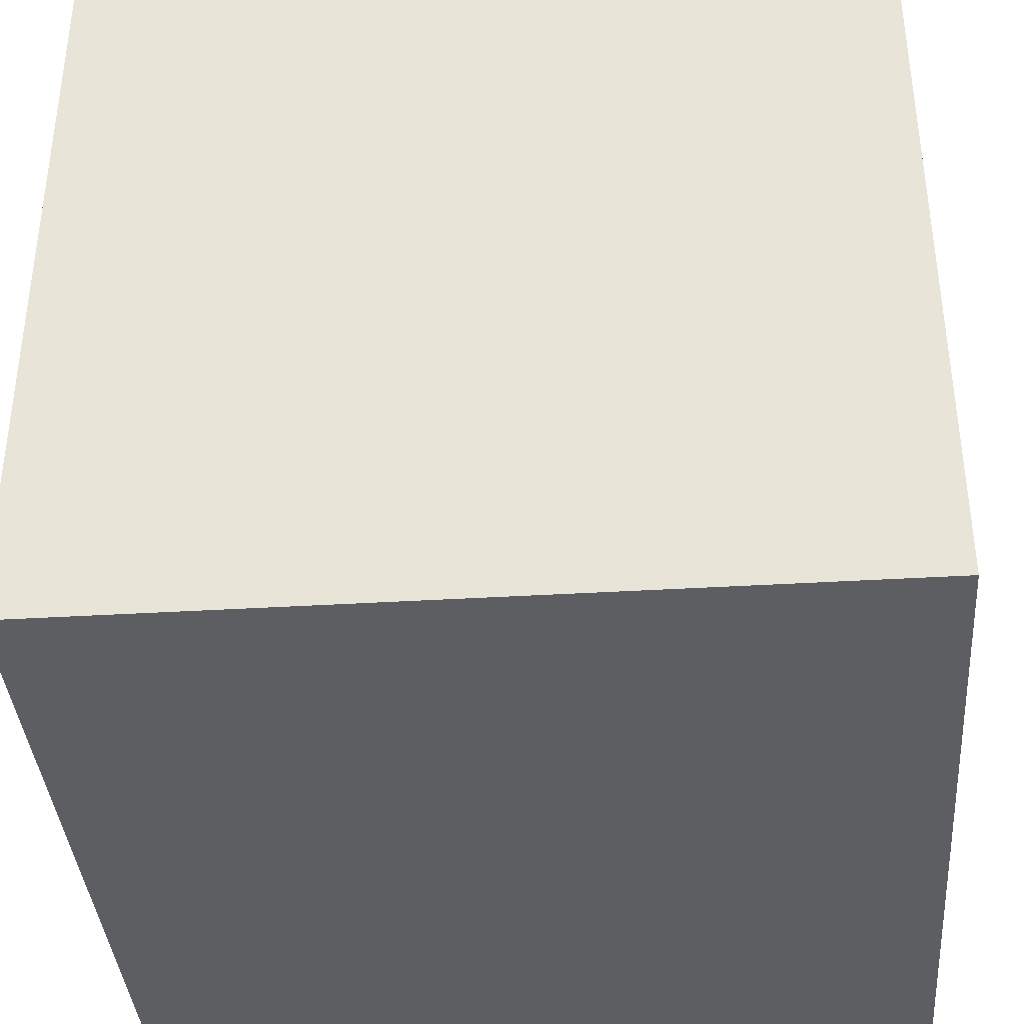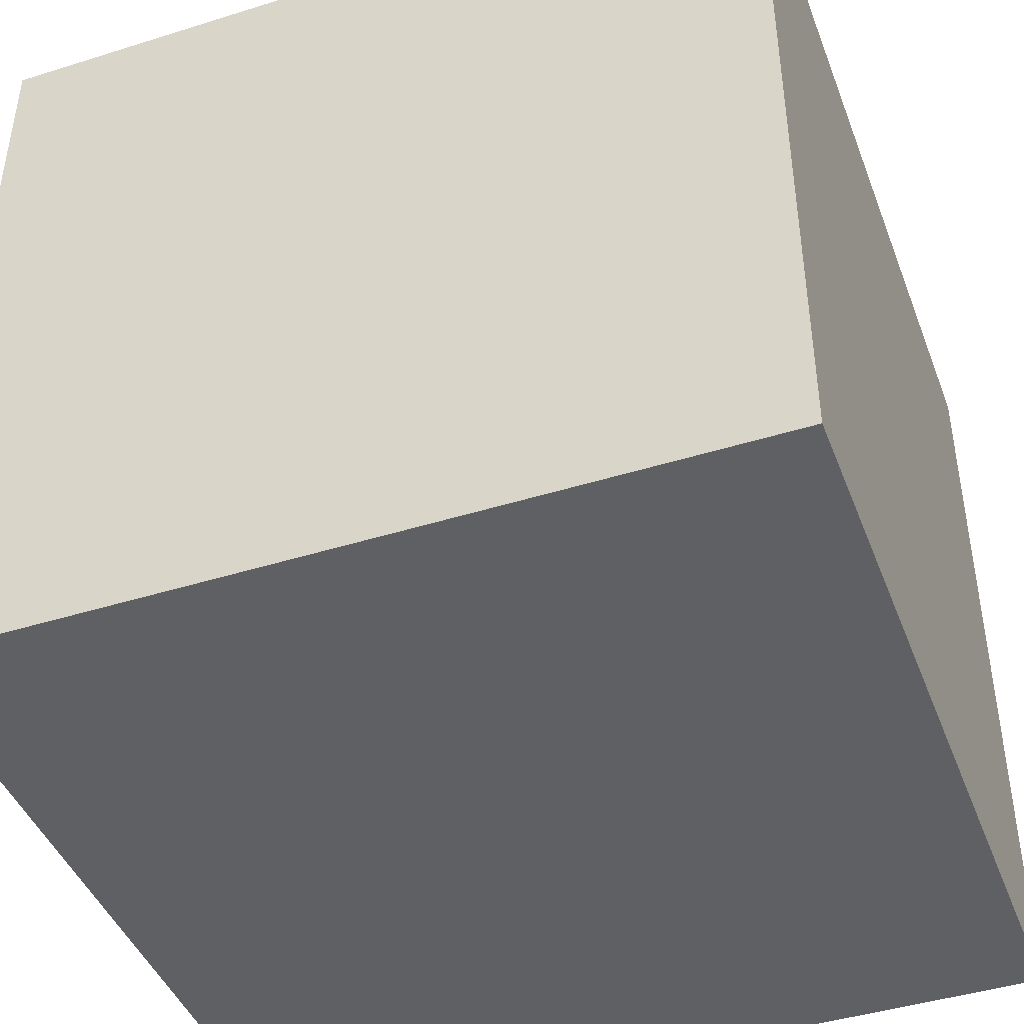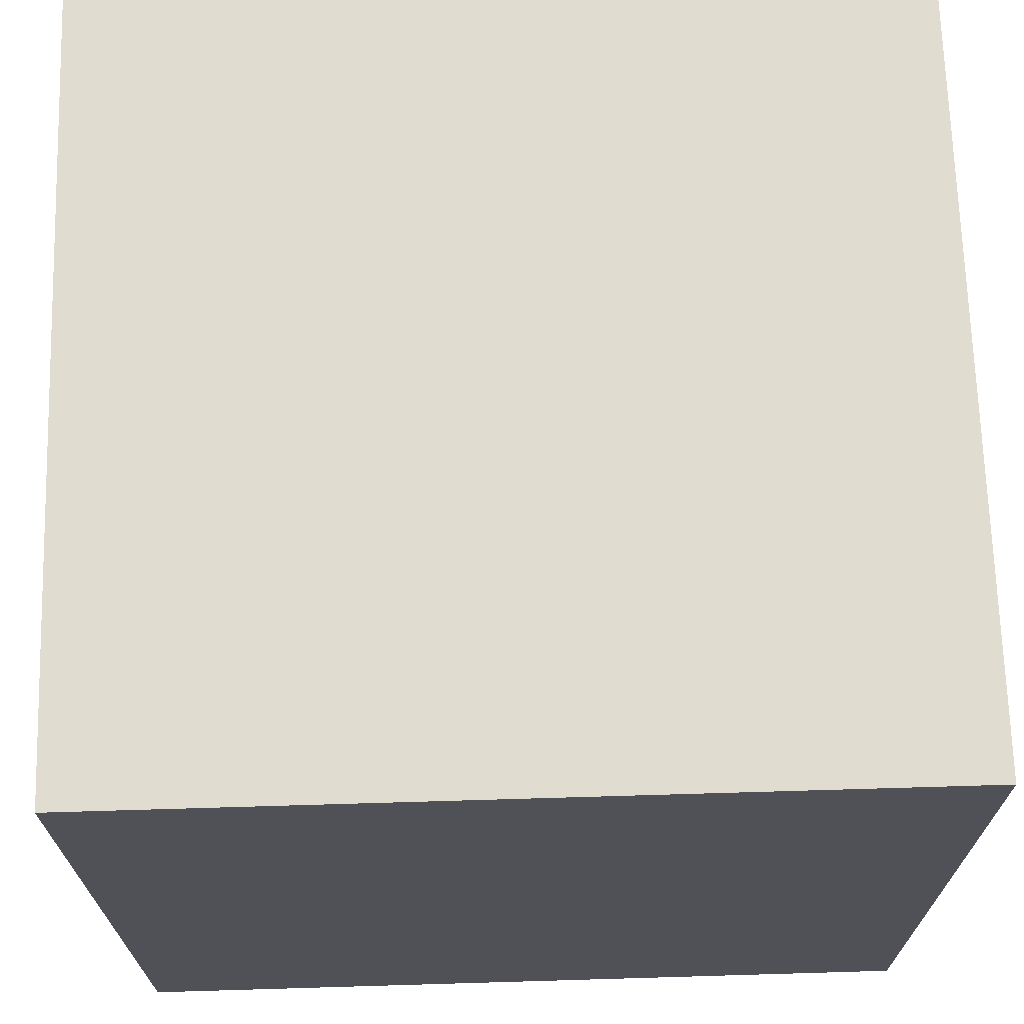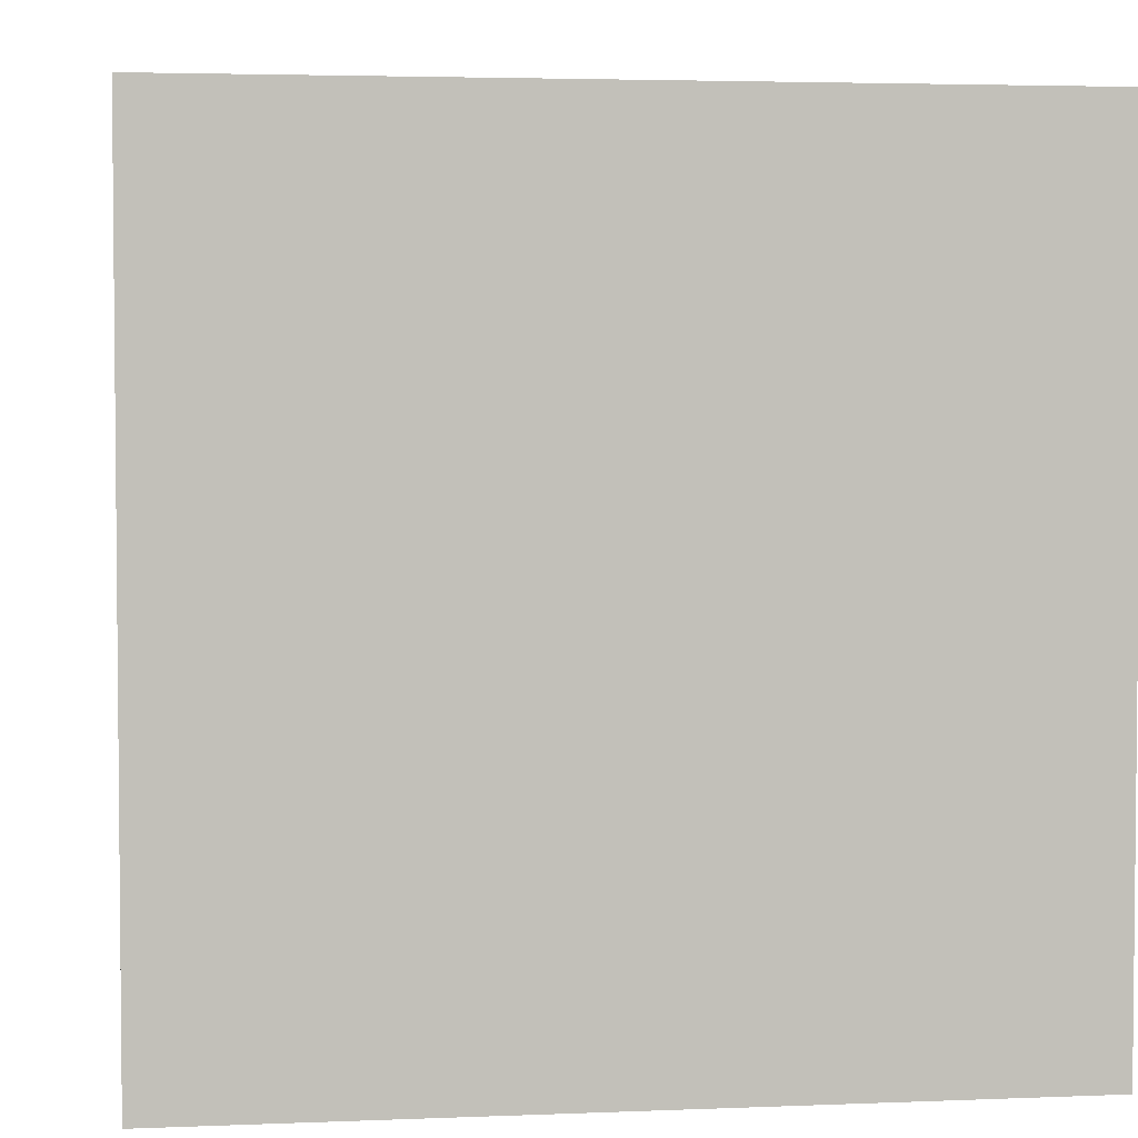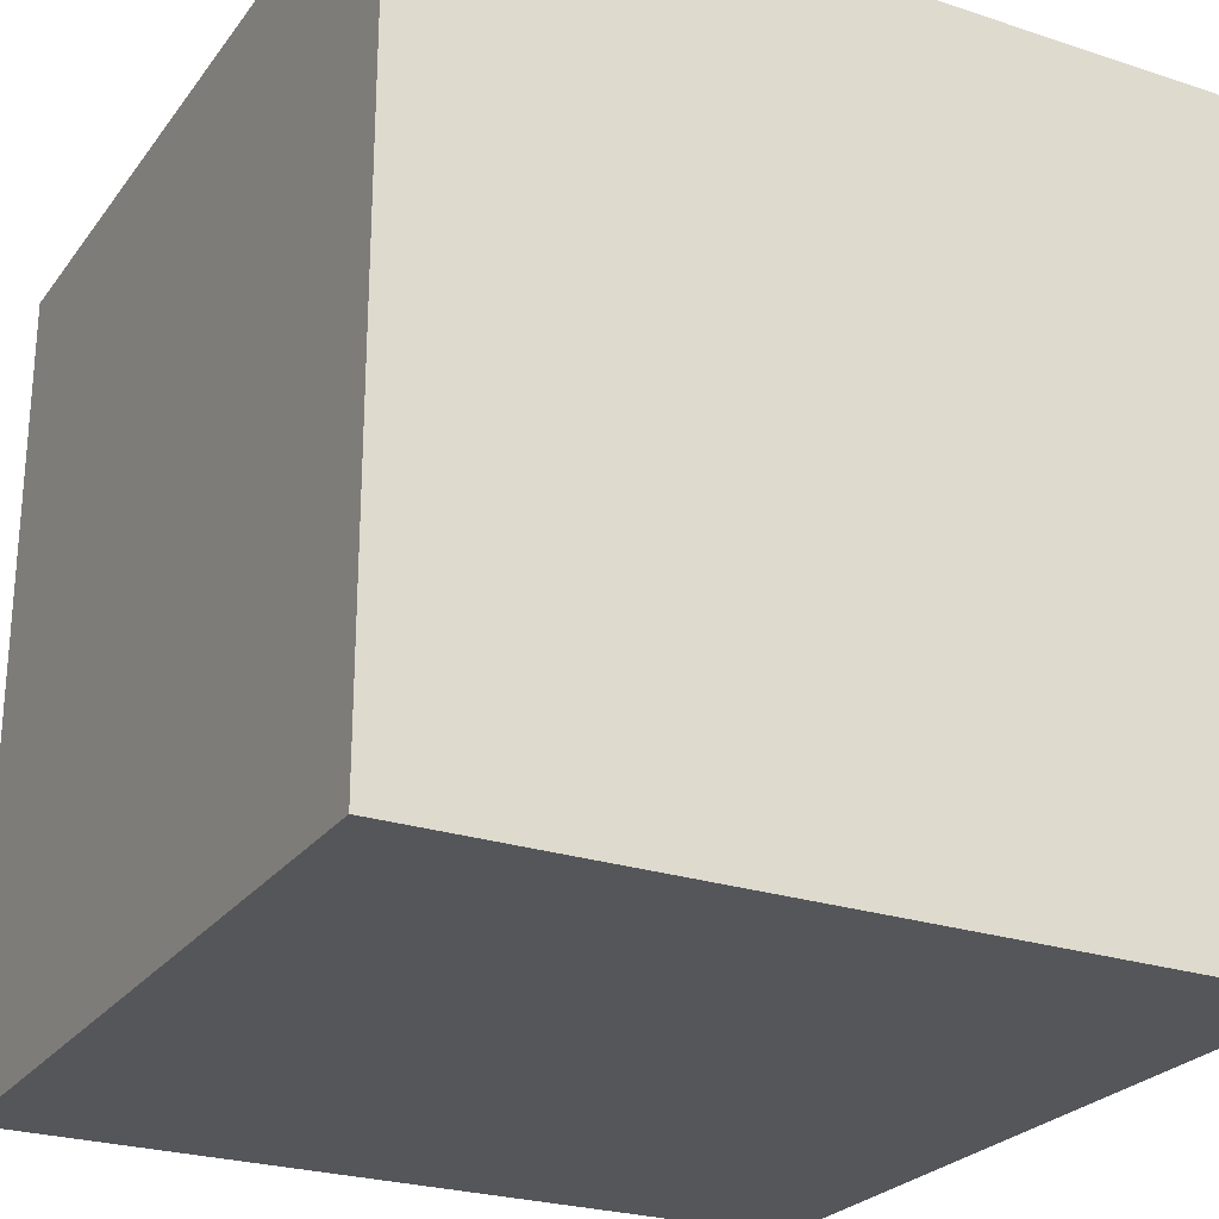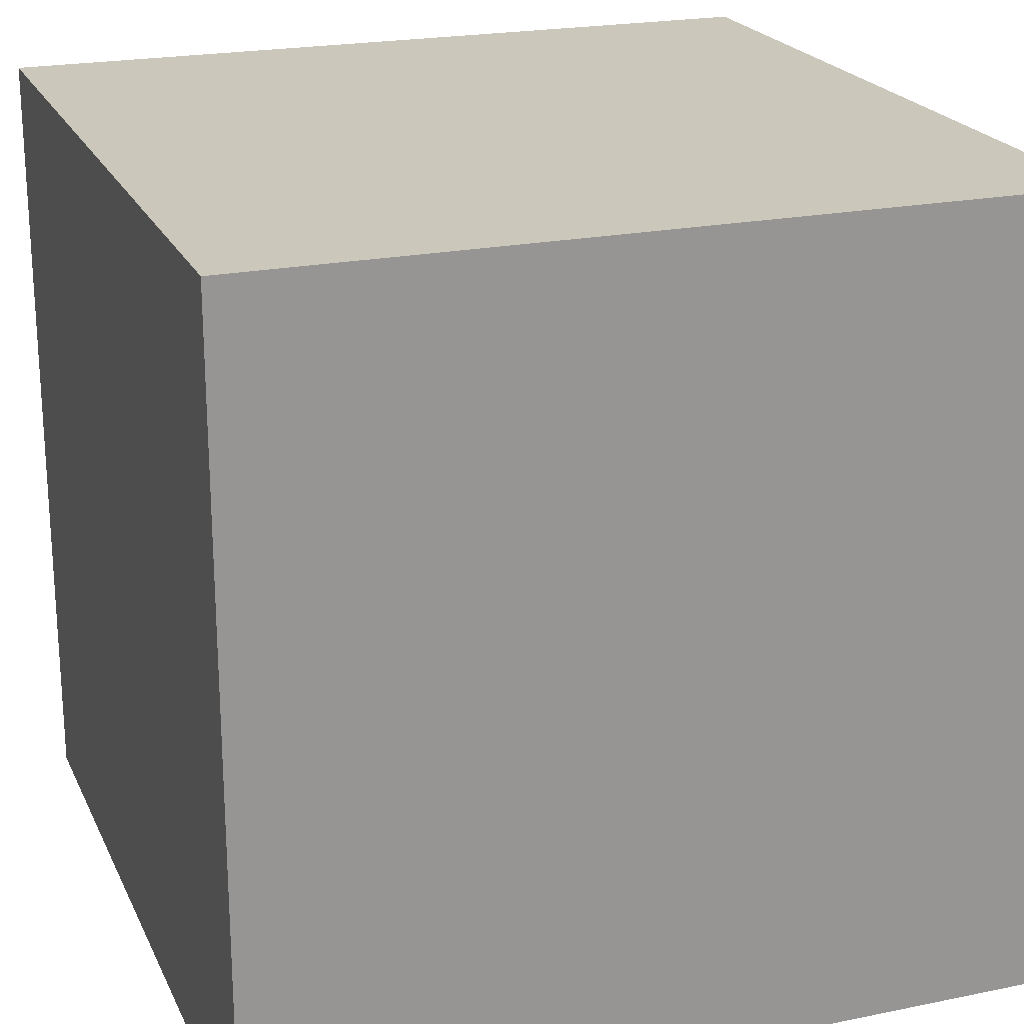
<metadata>
{"format":"obj","ext":"obj","renderer":"f3d","projection":"perspective","resolution":1024,"background":"white","views":[{"elev":-38.1,"azim":-175.6,"up":"+Z"},{"elev":-43.9,"azim":-69.8,"up":"+Z"},{"elev":69.4,"azim":88.3,"up":"+Y"},{"elev":3.6,"azim":172.1,"up":"+Z"},{"elev":-25.3,"azim":-27.9,"up":"+Z"},{"elev":21.7,"azim":70.2,"up":"+Y"}]}
</metadata>
<code>
o Cube
v -5 5 5
v -5 -5 5
v 5 -5 5
v 5 5 5
v -5 5 -5
v -5 -5 -5
v 5 -5 -5
v 5 5 -5
f 1 3 2
f 6 8 5
f 2 5 1
f 3 6 2
f 3 8 7
f 8 1 5
f 1 4 3
f 6 7 8
f 2 6 5
f 3 7 6
f 3 4 8
f 8 4 1

</code>
